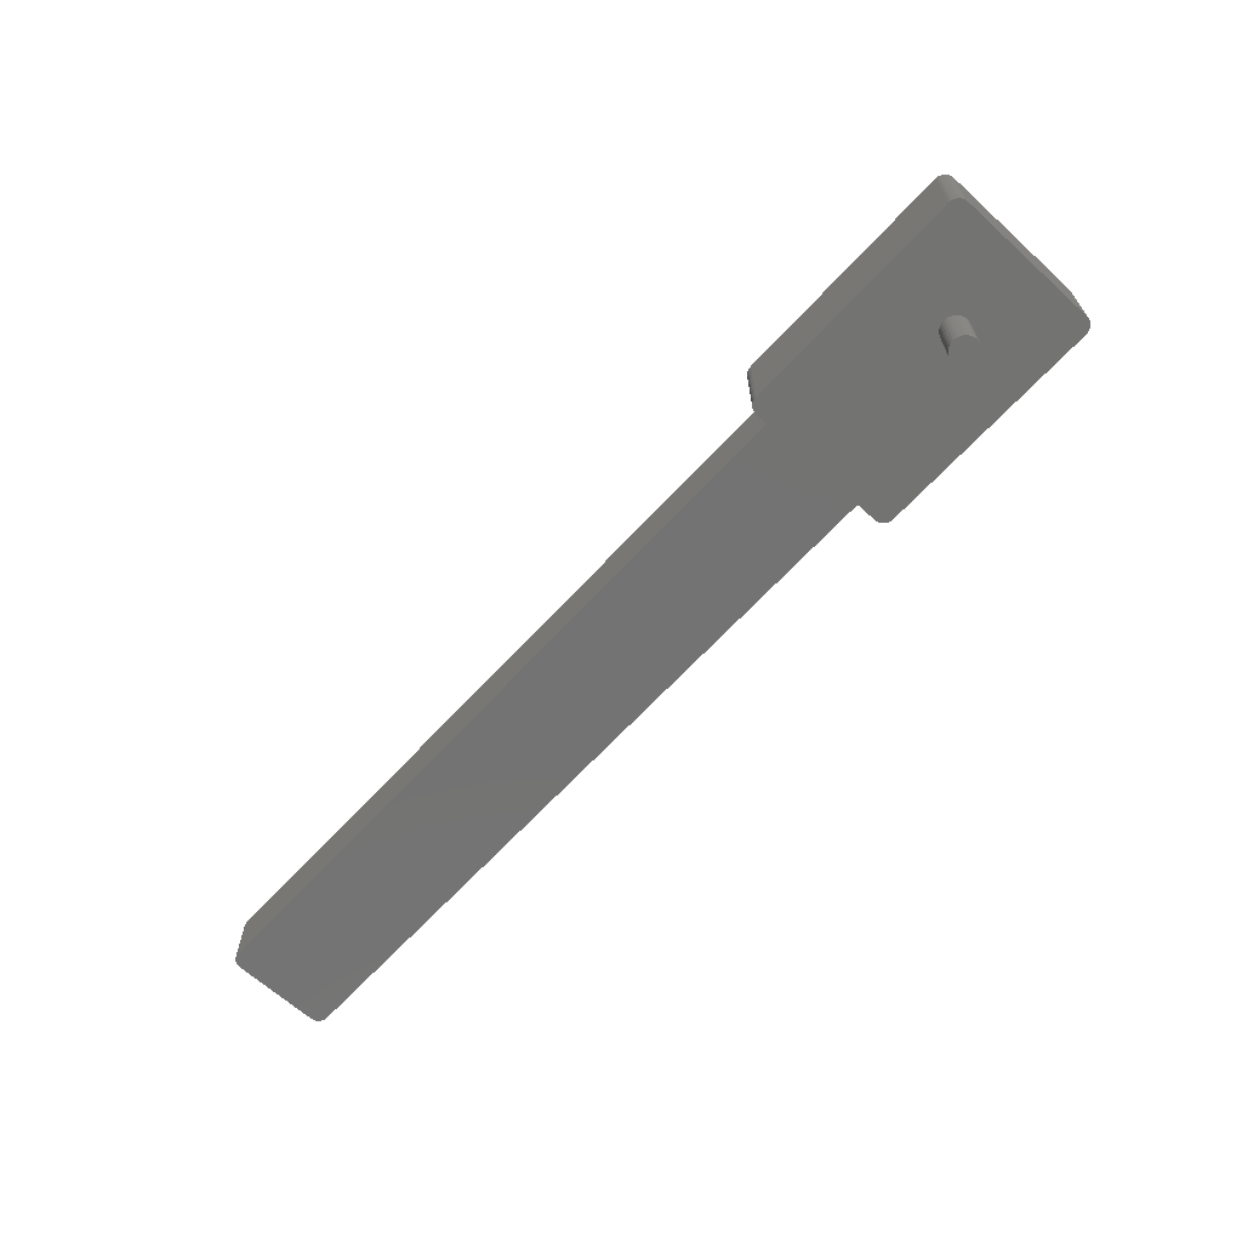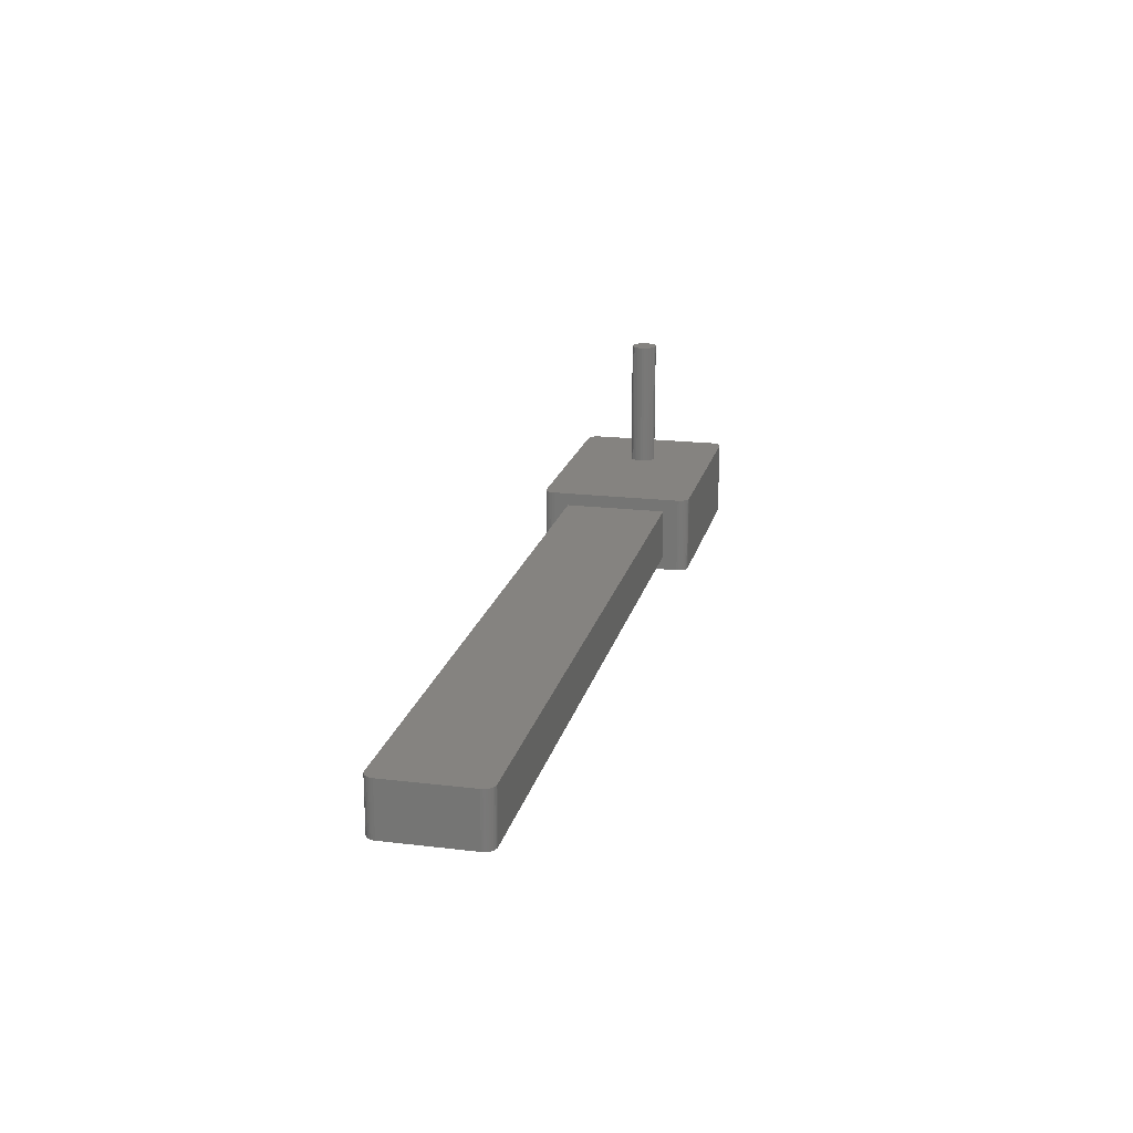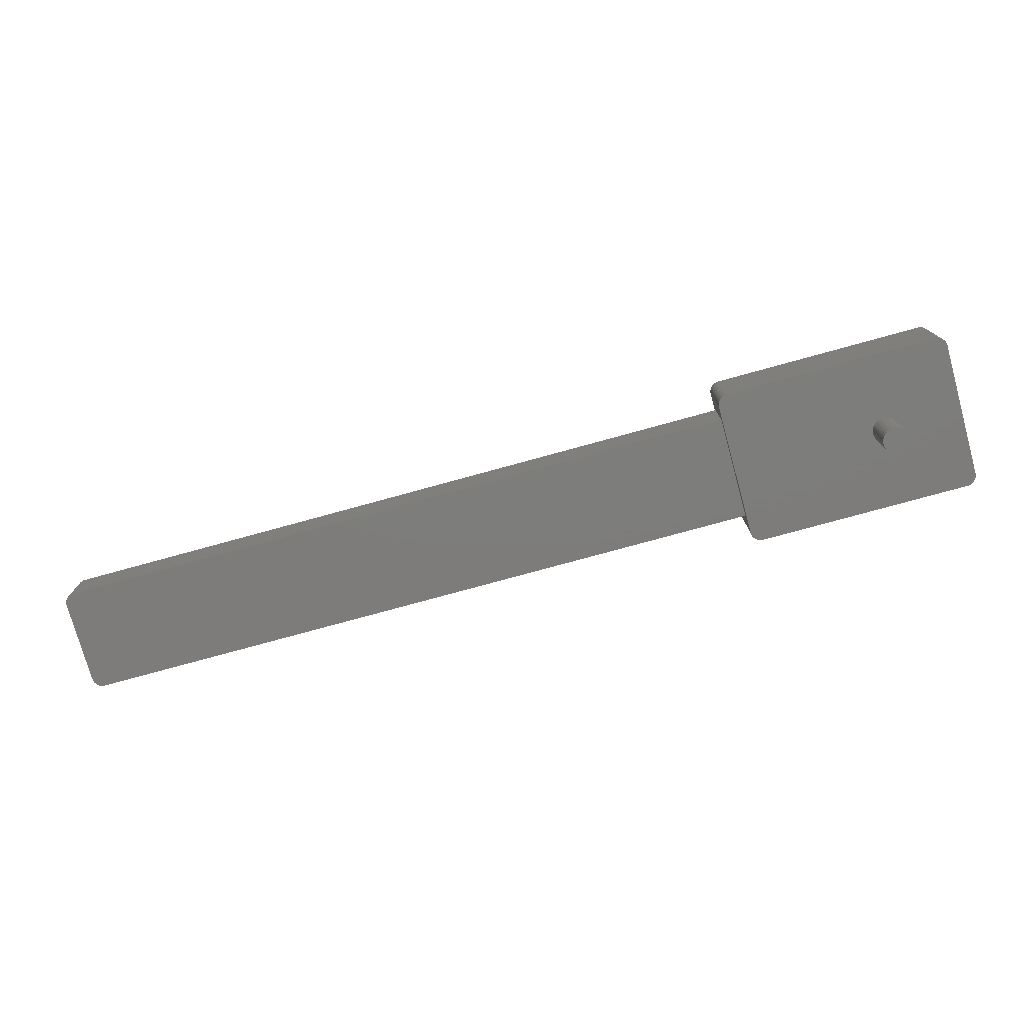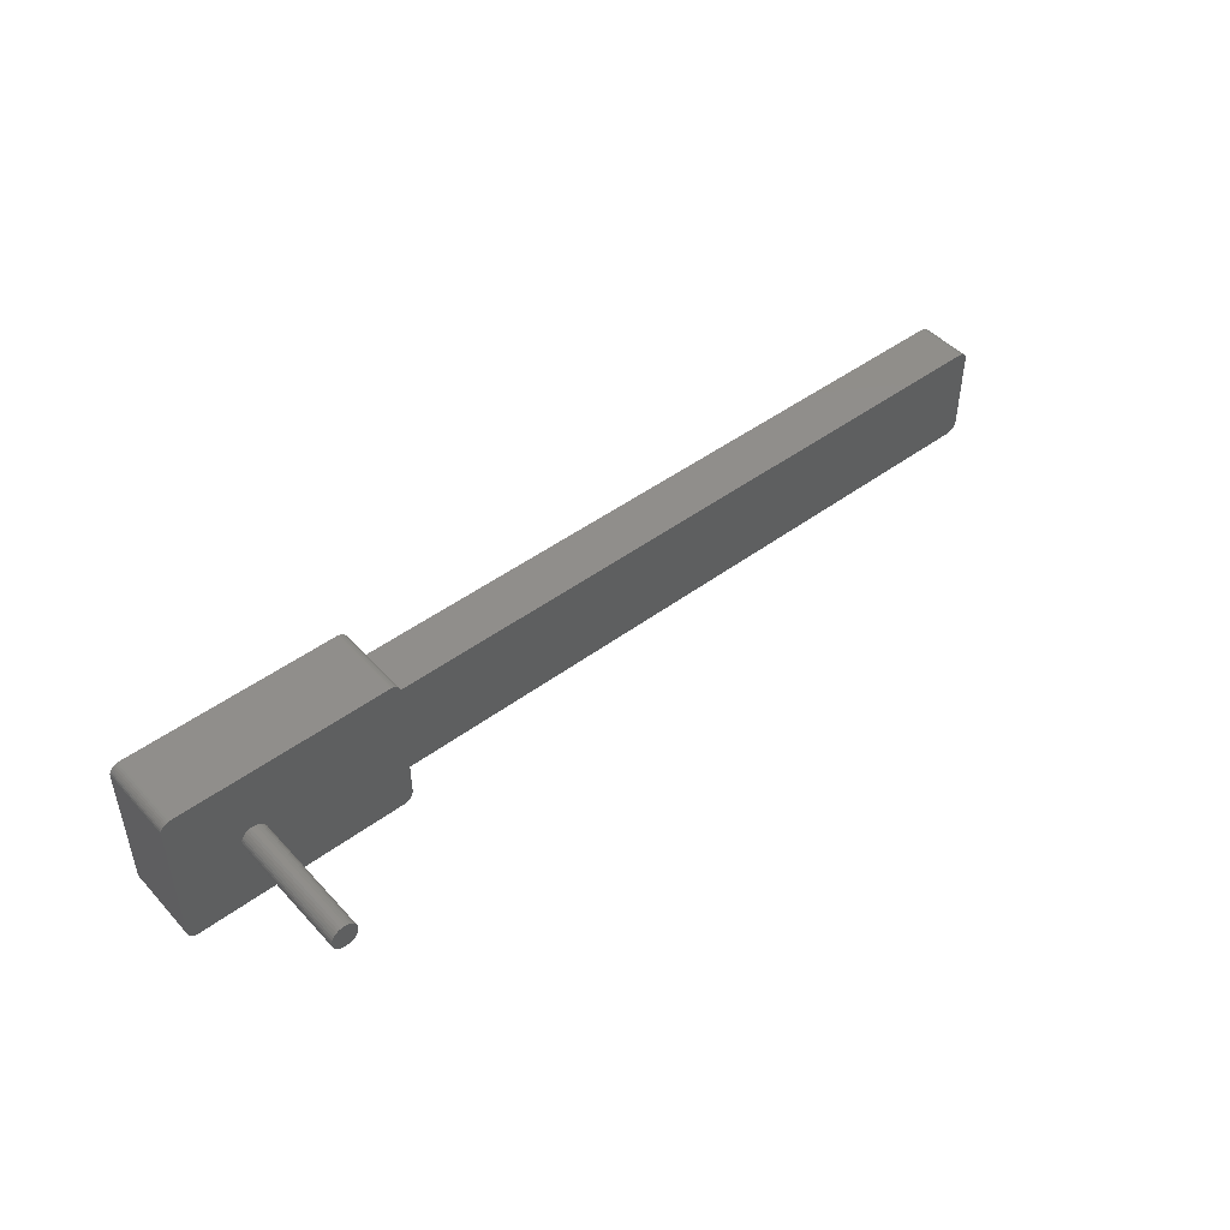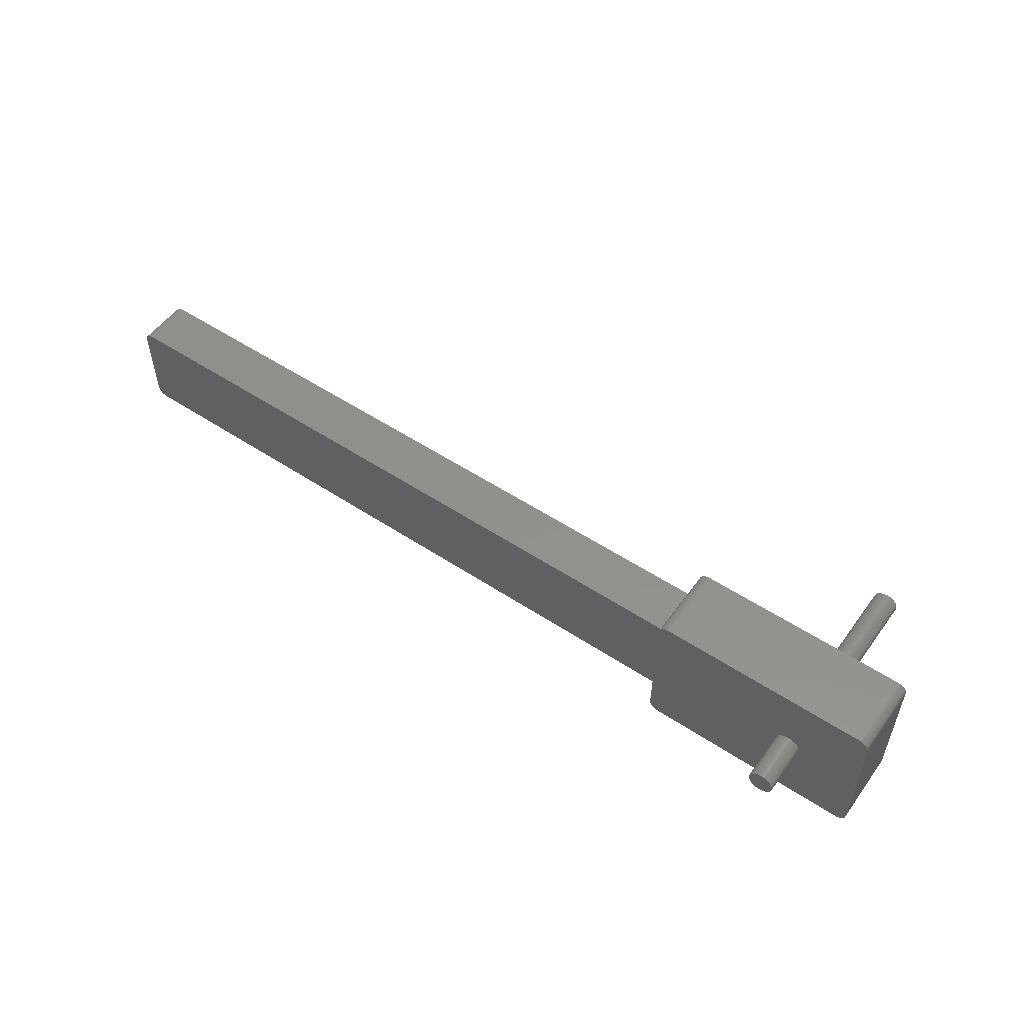
<metadata>
{"format":"stl","ext":"stl","renderer":"f3d","projection":"perspective","resolution":1024,"background":"white","views":[{"elev":-65.2,"azim":47.5,"up":"+Y"},{"elev":19.1,"azim":-77.1,"up":"+Y"},{"elev":-76.3,"azim":15.4,"up":"+Y"},{"elev":47.0,"azim":140.0,"up":"+Z"},{"elev":53.4,"azim":35.2,"up":"+Z"}]}
</metadata>
<code>
# stl→obj: 240 verts, 476 faces
v 92.45 -7.5 -0.4877
v 92.45 -17.5 -0.4877
v 92.31 -7.5 -0.9567
v 92.31 -17.5 -0.9567
v 92.08 -7.5 -1.389
v 92.08 -17.5 -1.389
v 91.77 -7.5 -1.768
v 91.77 -17.5 -1.768
v 91.39 -7.5 -2.079
v 90.96 -7.5 -2.31
v 91.39 -17.5 -2.079
v 90.96 -17.5 -2.31
v 90.49 -17.5 -2.452
v 90.49 -7.5 -2.452
v 90 -7.5 -2.5
v 90 -17.5 -2.5
v 89.51 -7.5 -2.452
v 89.51 -17.5 -2.452
v 89.04 -17.5 -2.31
v 89.04 -7.5 -2.31
v 88.61 -7.5 -2.079
v 88.61 -17.5 -2.079
v 88.23 -7.5 -1.768
v 88.23 -17.5 -1.768
v 87.92 -7.5 -1.389
v 87.92 -17.5 -1.389
v 87.69 -7.5 -0.9567
v 87.55 -7.5 -0.4877
v 87.69 -17.5 -0.9567
v 87.55 -17.5 -0.4877
v 87.5 -17.5 3.062e-16
v 87.5 -7.5 3.062e-16
v 87.55 -7.5 0.4877
v 87.55 -17.5 0.4877
v 87.69 -7.5 0.9567
v 87.69 -17.5 0.9567
v 87.92 -17.5 1.389
v 87.92 -7.5 1.389
v 88.23 -7.5 1.768
v 88.23 -17.5 1.768
v 88.61 -7.5 2.079
v 88.61 -17.5 2.079
v 89.04 -7.5 2.31
v 89.04 -17.5 2.31
v 89.51 -7.5 2.452
v 90 -7.5 2.5
v 89.51 -17.5 2.452
v 90.49 -17.5 2.452
v 90.96 -17.5 2.31
v 90.96 -7.5 2.31
v 91.39 -7.5 2.079
v 92.45 -17.5 0.4877
v 92.5 -7.5 -6.123e-16
v 92.45 -7.5 0.4877
v 92.31 -17.5 0.9567
v 92.31 -7.5 0.9567
v 92.08 -17.5 1.389
v 92.08 -7.5 1.389
v 91.77 -17.5 1.768
v 91.77 -7.5 1.768
v 91.39 -17.5 2.079
v 90.49 -7.5 2.452
v 90 -17.5 2.5
v 92.5 -17.5 -6.123e-16
v 105 -7.5 13
v 103 -7.5 15
v 62 -7.5 15
v 60 -7.5 13
v 60 -7.5 -13
v 62 -7.5 -15
v 103 -7.5 -15
v 105 -7.5 -13
v 103.4 -7.5 14.96
v 104.1 -7.5 14.66
v 103.8 -7.5 14.85
v 104.4 -7.5 14.41
v 104.8 -7.5 13.77
v 104.7 -7.5 14.11
v 105 -7.5 13.39
v 105 -7.5 -13.39
v 104.8 -7.5 -13.77
v 104.7 -7.5 -14.11
v 104.4 -7.5 -14.41
v 103.8 -7.5 -14.85
v 104.1 -7.5 -14.66
v 103.4 -7.5 -14.96
v 61.61 -7.5 -14.96
v 61.23 -7.5 -14.85
v 60.59 -7.5 -14.41
v 60.89 -7.5 -14.66
v 60.15 -7.5 -13.77
v 60.34 -7.5 -14.11
v 60.04 -7.5 -13.39
v 60.04 -7.5 13.39
v 60.15 -7.5 13.77
v 60.34 -7.5 14.11
v 60.59 -7.5 14.41
v 61.23 -7.5 14.85
v 60.89 -7.5 14.66
v 61.61 -7.5 14.96
v 60.04 7.5 13.39
v 60.15 7.5 13.77
v 60.34 7.5 14.11
v 60.59 7.5 14.41
v 60.89 7.5 14.66
v 61.23 7.5 14.85
v 60 7.5 13
v 62 7.5 15
v 61.61 7.5 14.96
v 60 5 10
v 60 -5 10
v 60 5 -10
v 60 -5 -10
v 60 7.5 -13
v 103 7.5 15
v 60.04 7.5 -13.39
v 60.15 7.5 -13.77
v 60.34 7.5 -14.11
v 60.59 7.5 -14.41
v 60.89 7.5 -14.66
v 61.61 7.5 -14.96
v 62 7.5 -15
v 61.23 7.5 -14.85
v 105 7.5 13
v 105 7.5 13.39
v 104.8 7.5 13.77
v 104.7 7.5 14.11
v 104.4 7.5 14.41
v 104.1 7.5 14.66
v 103.4 7.5 14.96
v 103.8 7.5 14.85
v 103 7.5 -15
v 105 7.5 -13
v 105 7.5 -13.39
v 104.8 7.5 -13.77
v 104.7 7.5 -14.11
v 104.4 7.5 -14.41
v 104.1 7.5 -14.66
v 103.8 7.5 -14.85
v 103.4 7.5 -14.96
v 92.45 7.5 0.4877
v 92.31 7.5 0.9567
v 92.5 7.5 -6.123e-16
v 92.08 7.5 1.389
v 91.77 7.5 1.768
v 91.39 7.5 2.079
v 90.96 7.5 2.31
v 90.49 7.5 2.452
v 90 7.5 2.5
v 89.51 7.5 2.452
v 89.04 7.5 2.31
v 88.23 7.5 1.768
v 87.92 7.5 1.389
v 88.61 7.5 2.079
v 87.69 7.5 0.9567
v 87.55 7.5 0.4877
v 87.5 7.5 3.062e-16
v 87.55 7.5 -0.4877
v 87.69 7.5 -0.9567
v 87.92 7.5 -1.389
v 89.04 7.5 -2.31
v 88.61 7.5 -2.079
v 88.23 7.5 -1.768
v 89.51 7.5 -2.452
v 90.96 7.5 -2.31
v 91.39 7.5 -2.079
v 90.49 7.5 -2.452
v 91.77 7.5 -1.768
v 92.08 7.5 -1.389
v 92.31 7.5 -0.9567
v 92.45 7.5 -0.4877
v 90 7.5 -2.5
v -73 5 -10
v -73 -5 -10
v -74.85 5 8.765
v -75 5 8
v -74.96 5 8.39
v -74.66 5 9.111
v -74.41 5 9.414
v -74.11 5 9.663
v -73.77 5 9.848
v -73.39 5 9.962
v -73 5 10
v -75 5 -8
v -73.39 5 -9.962
v -73.77 5 -9.848
v -74.11 5 -9.663
v -74.96 5 -8.39
v -74.85 5 -8.765
v -74.41 5 -9.414
v -74.66 5 -9.111
v -73 -5 10
v -74.85 -5 8.765
v -74.96 -5 8.39
v -75 -5 8
v -74.66 -5 9.111
v -74.41 -5 9.414
v -74.11 -5 9.663
v -73.77 -5 9.848
v -73.39 -5 9.962
v -75 -5 -8
v -73.39 -5 -9.962
v -73.77 -5 -9.848
v -74.11 -5 -9.663
v -74.96 -5 -8.39
v -74.85 -5 -8.765
v -74.41 -5 -9.414
v -74.66 -5 -9.111
v 92.45 32.5 -0.4877
v 92.31 32.5 -0.9567
v 92.08 32.5 -1.389
v 91.77 32.5 -1.768
v 91.39 32.5 -2.079
v 90.96 32.5 -2.31
v 90.49 32.5 -2.452
v 90 32.5 -2.5
v 89.51 32.5 -2.452
v 89.04 32.5 -2.31
v 88.61 32.5 -2.079
v 88.23 32.5 -1.768
v 87.92 32.5 -1.389
v 87.69 32.5 -0.9567
v 87.55 32.5 -0.4877
v 87.5 32.5 3.062e-16
v 87.55 32.5 0.4877
v 87.69 32.5 0.9567
v 87.92 32.5 1.389
v 88.23 32.5 1.768
v 88.61 32.5 2.079
v 89.04 32.5 2.31
v 89.51 32.5 2.452
v 90 32.5 2.5
v 90.49 32.5 2.452
v 90.96 32.5 2.31
v 92.5 32.5 -6.123e-16
v 92.45 32.5 0.4877
v 92.31 32.5 0.9567
v 92.08 32.5 1.389
v 91.77 32.5 1.768
v 91.39 32.5 2.079
f 1 2 3
f 3 4 5
f 5 4 6
f 7 6 8
f 9 7 8
f 10 9 11
f 12 10 11
f 13 14 12
f 13 15 14
f 16 17 15
f 16 18 17
f 18 19 20
f 20 19 21
f 21 22 23
f 23 22 24
f 25 24 26
f 27 25 26
f 28 27 29
f 30 28 29
f 31 32 30
f 31 33 32
f 34 35 33
f 34 36 35
f 36 37 38
f 38 37 39
f 39 40 41
f 41 40 42
f 43 42 44
f 45 43 44
f 46 45 47
f 48 49 50
f 49 51 50
f 52 53 54
f 55 52 54
f 56 55 54
f 56 57 55
f 57 56 58
f 59 57 58
f 60 59 58
f 60 61 59
f 60 51 61
f 61 51 49
f 48 50 62
f 63 48 62
f 46 63 62
f 46 47 63
f 47 45 44
f 43 41 42
f 39 37 40
f 35 36 38
f 31 34 33
f 30 32 28
f 29 27 26
f 25 23 24
f 21 19 22
f 17 18 20
f 13 16 15
f 1 53 64
f 10 12 14
f 8 11 9
f 64 2 1
f 64 53 52
f 3 2 4
f 7 5 6
f 54 65 56
f 54 53 65
f 56 65 58
f 58 65 60
f 60 65 66
f 51 60 66
f 50 51 66
f 62 66 46
f 45 46 66
f 43 45 66
f 67 43 66
f 39 67 38
f 39 41 67
f 38 67 35
f 35 67 33
f 33 67 68
f 32 33 68
f 68 69 32
f 67 41 43
f 28 69 70
f 27 70 25
f 20 21 70
f 70 21 23
f 71 20 70
f 20 71 17
f 10 71 9
f 10 14 71
f 9 71 7
f 7 71 72
f 5 7 72
f 3 5 72
f 27 28 70
f 53 1 72
f 72 1 3
f 23 25 70
f 62 50 66
f 66 65 73
f 65 74 75
f 65 76 74
f 77 78 65
f 65 78 76
f 79 77 65
f 65 75 73
f 72 71 80
f 71 81 80
f 71 82 81
f 71 83 82
f 84 85 71
f 71 85 83
f 86 84 71
f 32 69 28
f 71 14 15
f 70 69 87
f 87 69 88
f 69 89 90
f 91 92 69
f 69 92 89
f 93 91 69
f 69 90 88
f 68 67 94
f 67 95 94
f 67 96 95
f 67 97 96
f 98 99 67
f 67 99 97
f 100 98 67
f 65 53 72
f 71 15 17
f 4 2 64
f 6 4 64
f 8 6 64
f 11 8 64
f 12 64 13
f 12 11 64
f 13 64 16
f 16 64 18
f 64 19 18
f 64 22 19
f 64 24 22
f 29 26 64
f 64 26 24
f 30 64 31
f 31 64 34
f 64 36 34
f 64 37 36
f 64 40 37
f 44 42 64
f 64 42 40
f 47 44 64
f 63 47 64
f 63 64 48
f 48 64 49
f 49 64 61
f 64 57 59
f 61 64 59
f 64 55 57
f 64 52 55
f 30 29 64
f 101 94 102
f 102 95 103
f 103 95 96
f 104 96 97
f 105 104 97
f 106 105 99
f 98 106 99
f 101 107 68
f 67 108 100
f 100 108 109
f 105 97 99
f 103 96 104
f 94 95 102
f 68 94 101
f 98 109 106
f 100 109 98
f 110 111 107
f 111 68 107
f 110 107 112
f 113 69 68
f 112 114 69
f 113 68 111
f 112 69 113
f 114 112 107
f 115 108 66
f 66 108 67
f 69 114 93
f 93 114 116
f 91 93 116
f 92 91 117
f 89 92 118
f 119 89 118
f 120 90 119
f 120 88 90
f 121 122 70
f 87 121 70
f 87 123 121
f 87 88 123
f 123 88 120
f 90 89 119
f 92 117 118
f 116 117 91
f 65 124 79
f 79 124 125
f 77 79 125
f 78 77 126
f 76 78 127
f 128 76 127
f 129 74 128
f 129 75 74
f 130 115 66
f 73 130 66
f 73 131 130
f 73 75 131
f 131 75 129
f 74 76 128
f 78 126 127
f 125 126 77
f 71 122 132
f 70 122 71
f 124 65 72
f 133 124 72
f 134 80 135
f 135 81 136
f 136 81 82
f 137 82 83
f 138 137 83
f 139 138 85
f 84 139 85
f 134 133 72
f 71 132 86
f 86 132 140
f 138 83 85
f 136 82 137
f 80 81 135
f 72 80 134
f 84 140 139
f 86 140 84
f 141 142 124
f 141 124 143
f 142 144 124
f 144 145 124
f 145 115 124
f 146 115 145
f 147 115 146
f 148 149 115
f 150 115 149
f 151 115 150
f 108 115 151
f 152 153 108
f 152 108 154
f 153 155 108
f 155 156 108
f 156 107 108
f 157 107 156
f 107 157 114
f 108 151 154
f 158 122 114
f 159 160 122
f 161 122 162
f 122 163 162
f 132 122 161
f 161 164 132
f 165 166 132
f 165 132 167
f 166 168 132
f 168 133 132
f 169 133 168
f 170 133 169
f 159 122 158
f 143 133 171
f 133 170 171
f 163 122 160
f 148 115 147
f 115 130 124
f 124 131 129
f 124 129 128
f 126 124 127
f 124 128 127
f 125 124 126
f 124 130 131
f 133 134 132
f 132 134 135
f 132 135 136
f 132 136 137
f 139 132 138
f 132 137 138
f 140 132 139
f 157 158 114
f 132 172 167
f 122 121 114
f 121 123 114
f 114 120 119
f 117 114 118
f 114 119 118
f 116 114 117
f 114 123 120
f 107 101 108
f 108 101 102
f 108 102 103
f 108 103 104
f 106 108 105
f 108 104 105
f 109 108 106
f 124 133 143
f 132 164 172
f 113 173 112
f 174 173 113
f 175 176 177
f 178 176 175
f 179 176 178
f 180 176 179
f 181 182 176
f 181 176 180
f 182 183 176
f 183 173 176
f 110 173 183
f 112 173 110
f 173 184 176
f 185 184 173
f 186 184 185
f 187 184 186
f 188 184 189
f 190 184 187
f 184 191 189
f 190 191 184
f 111 110 183
f 192 111 183
f 193 194 195
f 196 193 195
f 197 196 195
f 198 197 195
f 199 195 200
f 199 198 195
f 200 195 192
f 192 195 174
f 111 192 174
f 113 111 174
f 174 195 201
f 202 174 201
f 203 202 201
f 204 203 201
f 205 206 201
f 207 204 201
f 201 206 208
f 207 201 208
f 209 171 210
f 210 170 211
f 211 170 169
f 212 169 168
f 213 212 168
f 214 213 166
f 165 214 166
f 167 215 165
f 167 216 215
f 172 217 216
f 172 164 217
f 164 161 218
f 218 161 219
f 219 162 220
f 220 162 163
f 221 163 160
f 222 221 160
f 223 222 159
f 158 223 159
f 157 224 158
f 157 225 224
f 156 226 225
f 156 155 226
f 155 153 227
f 227 153 228
f 228 152 229
f 229 152 154
f 230 154 151
f 231 230 151
f 232 231 150
f 233 148 234
f 210 171 170
f 141 143 235
f 236 141 235
f 236 142 141
f 236 237 142
f 142 237 144
f 144 237 238
f 145 144 238
f 239 145 238
f 239 146 145
f 239 240 146
f 146 240 147
f 147 240 234
f 148 147 234
f 149 148 233
f 232 149 233
f 232 150 149
f 150 231 151
f 230 229 154
f 228 153 152
f 209 235 143
f 227 226 155
f 225 157 156
f 223 158 224
f 160 159 222
f 163 221 220
f 162 219 161
f 218 217 164
f 216 167 172
f 214 165 215
f 168 166 213
f 143 171 209
f 212 211 169
f 201 184 205
f 205 184 188
f 206 188 189
f 208 189 191
f 207 208 191
f 204 207 190
f 187 204 190
f 186 203 187
f 185 173 174
f 202 185 174
f 202 186 185
f 202 203 186
f 203 204 187
f 207 191 190
f 206 189 208
f 188 206 205
f 176 201 195
f 184 201 176
f 177 194 175
f 175 193 178
f 178 193 196
f 179 196 197
f 180 179 197
f 181 180 198
f 199 181 198
f 183 200 192
f 177 176 195
f 200 183 182
f 199 200 182
f 181 199 182
f 194 193 175
f 195 194 177
f 179 178 196
f 198 180 197
f 210 235 209
f 211 235 210
f 212 235 211
f 213 235 212
f 214 215 235
f 214 235 213
f 215 216 235
f 216 217 235
f 235 217 218
f 235 218 219
f 235 219 220
f 222 235 221
f 235 220 221
f 223 224 235
f 224 225 235
f 235 225 226
f 235 226 227
f 235 227 228
f 230 235 229
f 235 228 229
f 231 235 230
f 232 235 231
f 232 233 235
f 233 234 235
f 234 240 235
f 235 239 238
f 240 239 235
f 235 238 237
f 235 237 236
f 223 235 222

</code>
